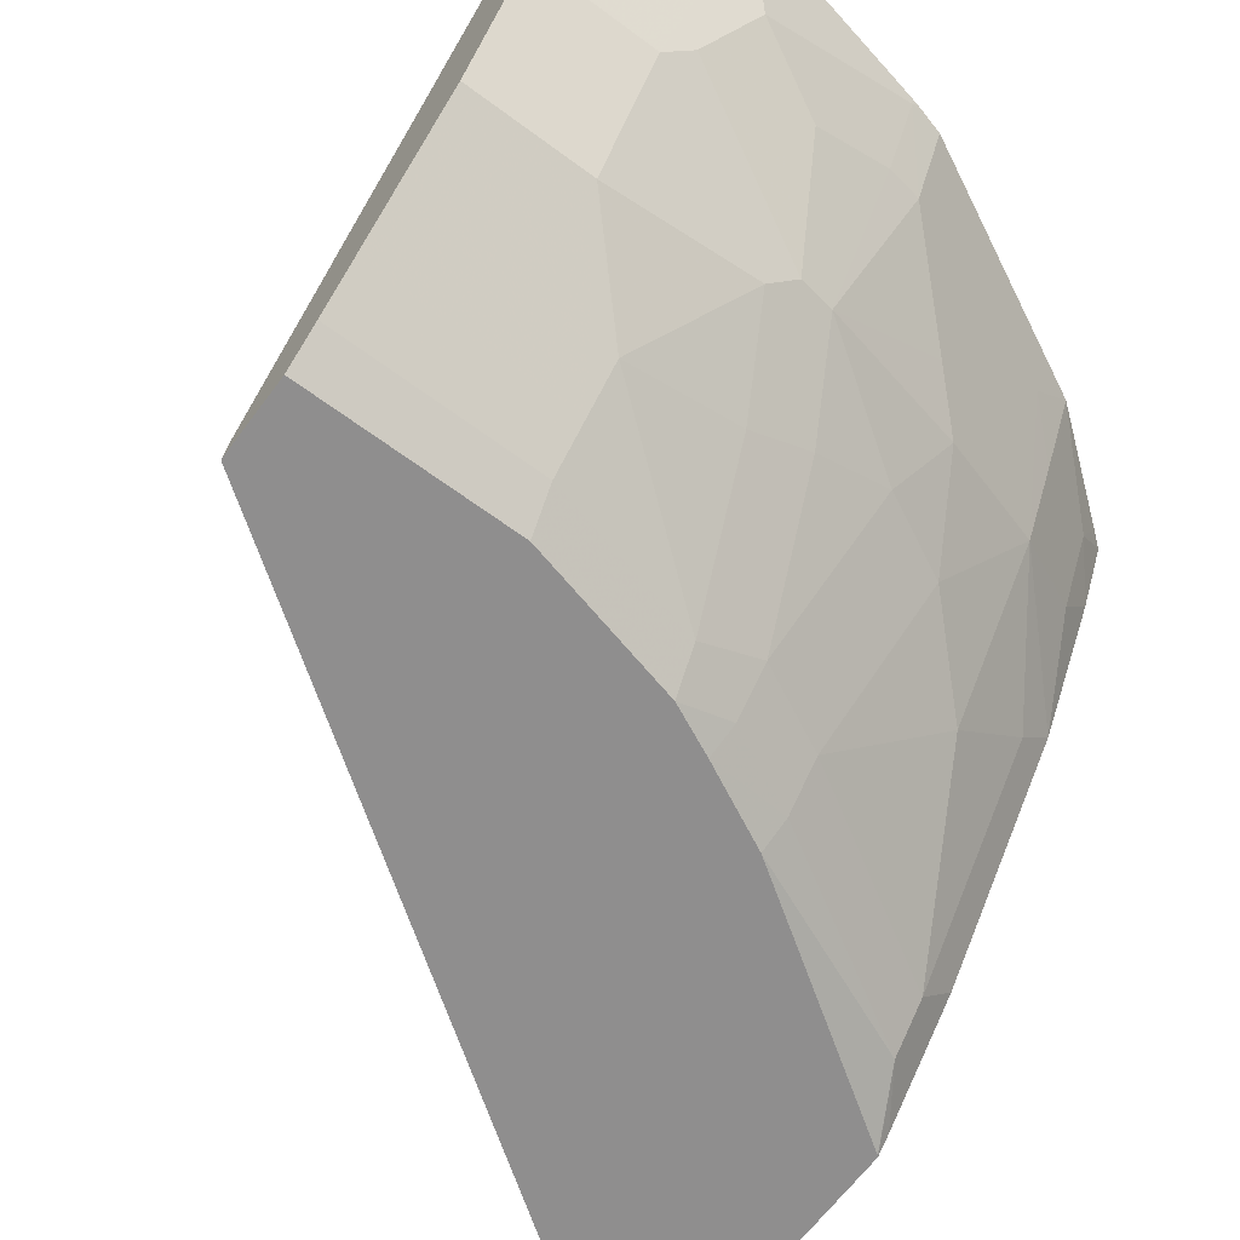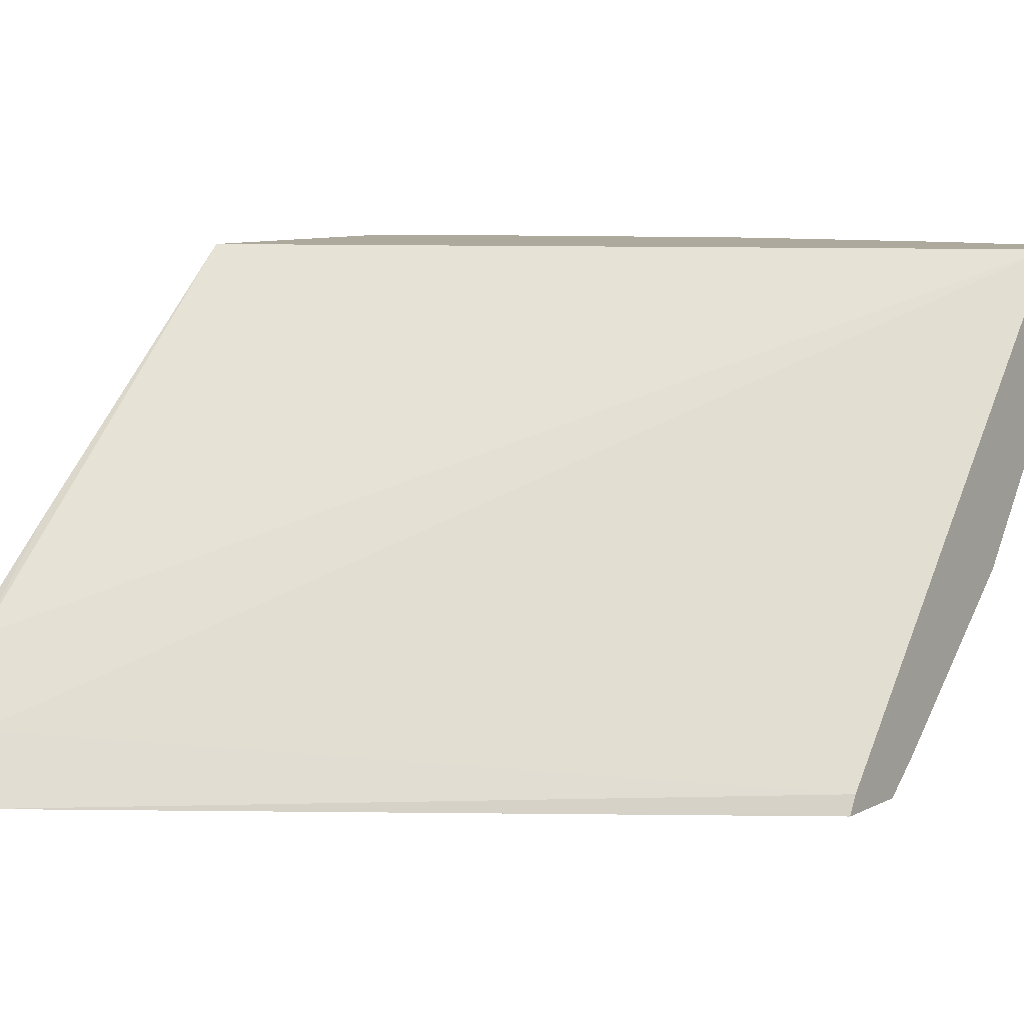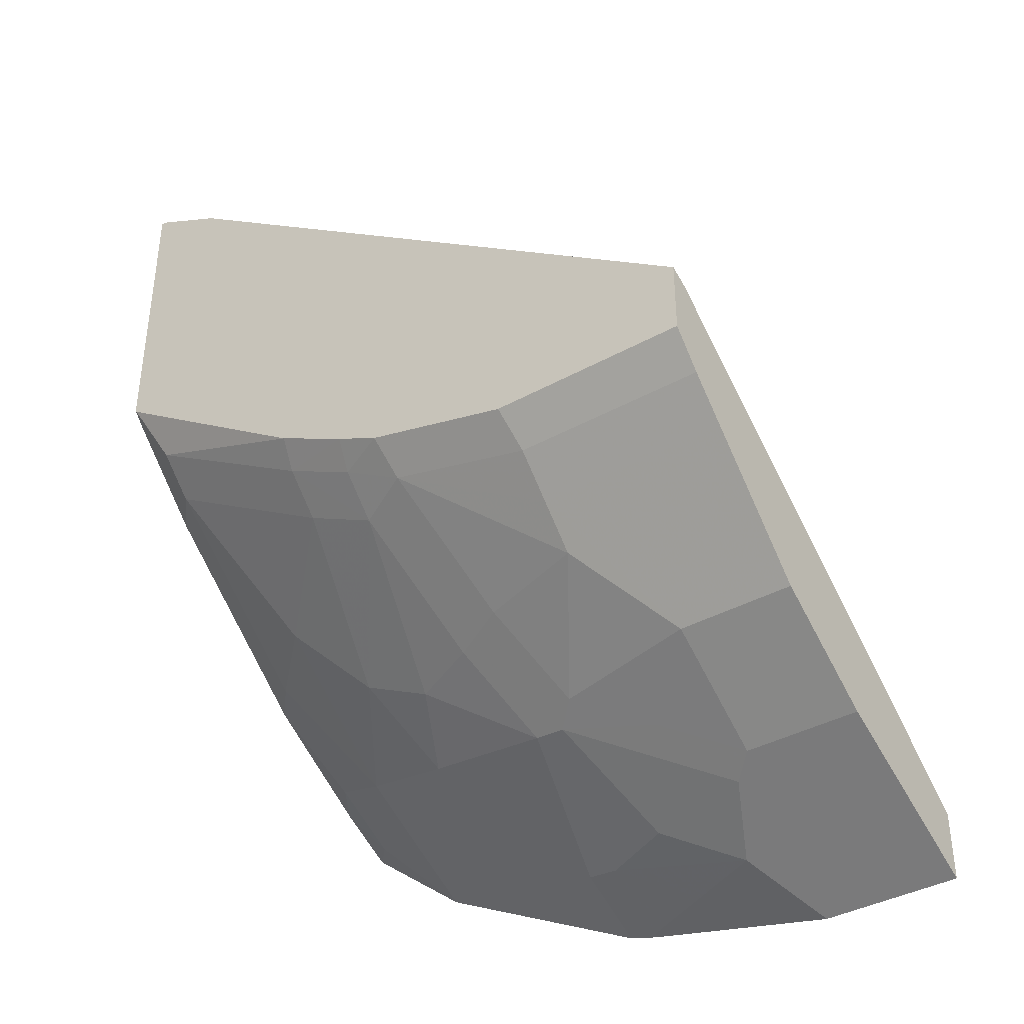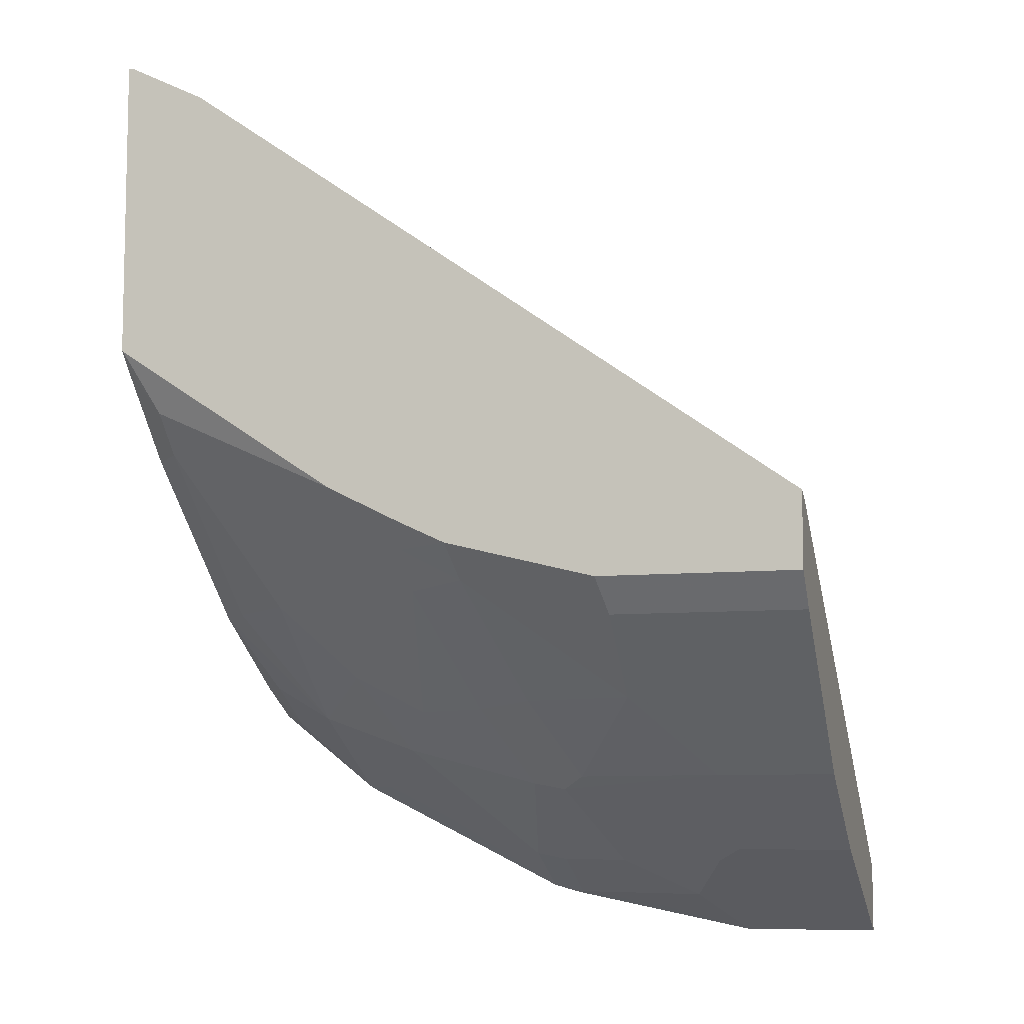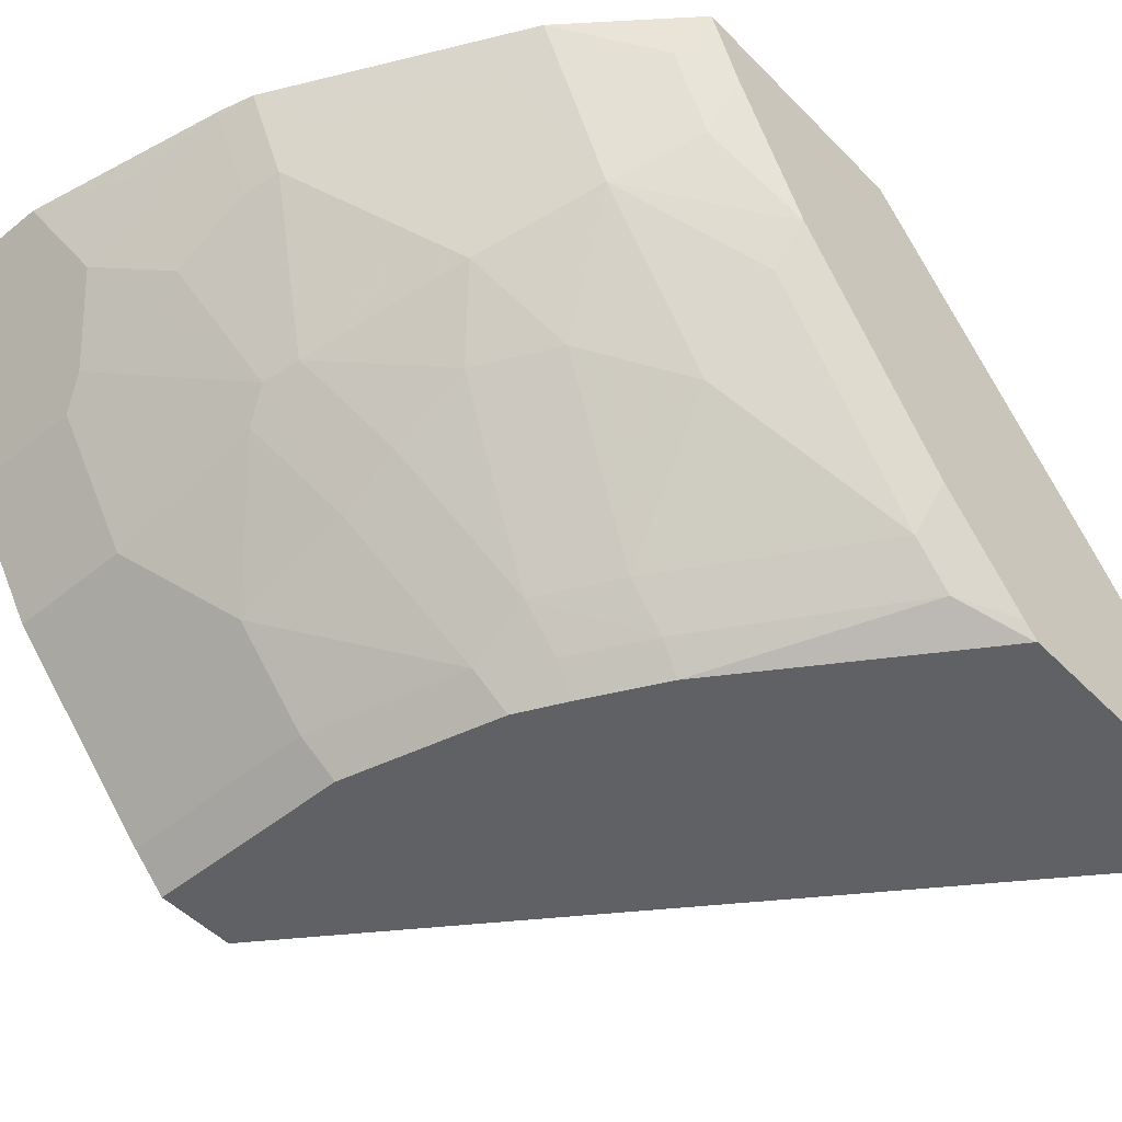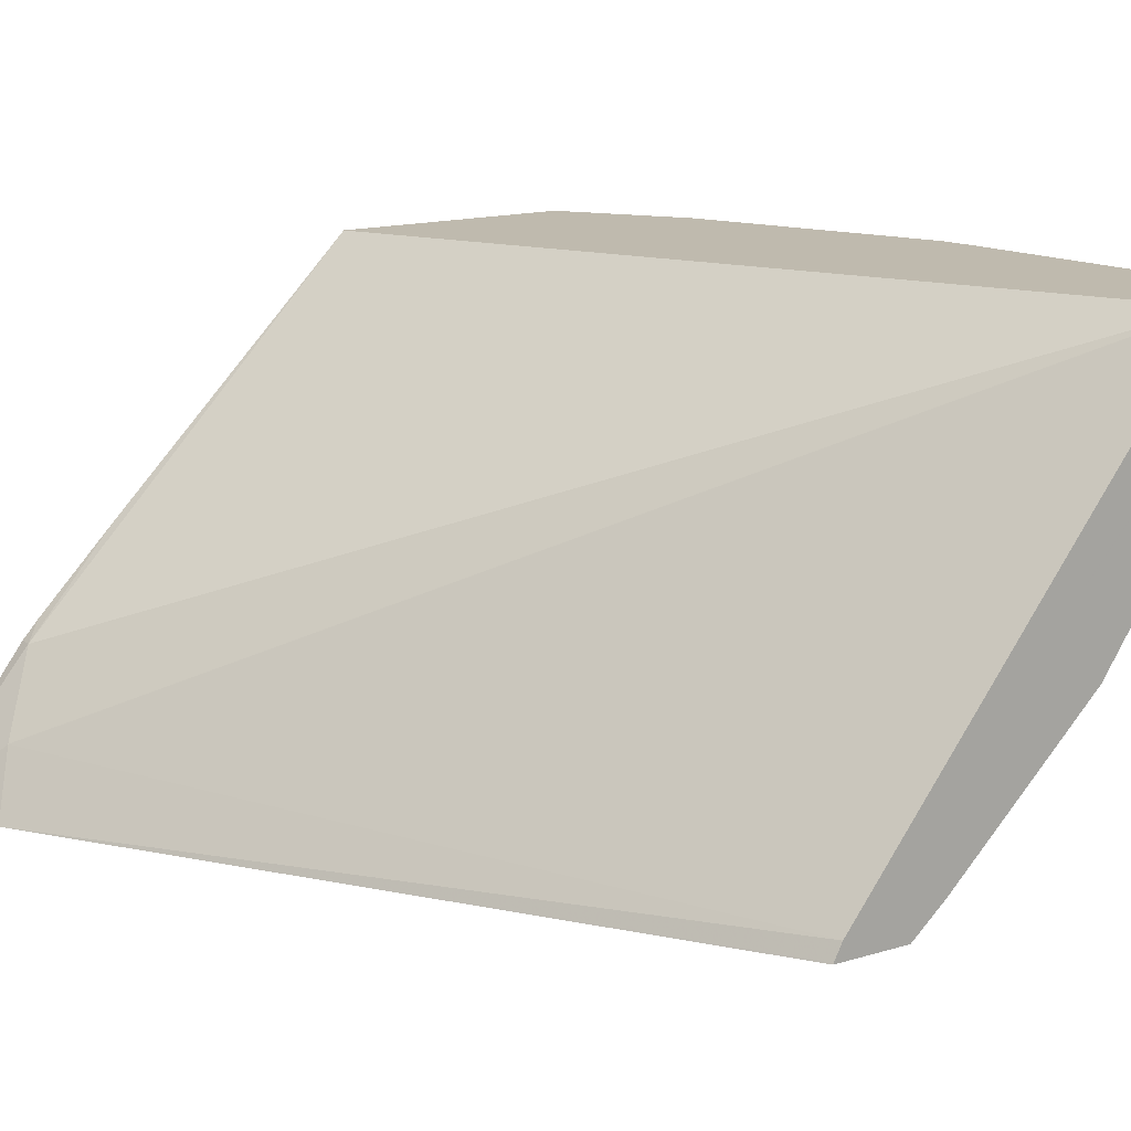
<metadata>
{"format":"obj","ext":"obj","renderer":"f3d","projection":"perspective","resolution":1024,"background":"white","views":[{"elev":-65.0,"azim":-36.7,"up":"+Z"},{"elev":8.8,"azim":-142.9,"up":"+Z"},{"elev":-38.8,"azim":-145.1,"up":"+Y"},{"elev":-8.0,"azim":-164.0,"up":"+Y"},{"elev":-49.5,"azim":41.9,"up":"+Z"},{"elev":15.7,"azim":-121.8,"up":"+Z"}]}
</metadata>
<code>
v -0.008455 -0.4121 -0.1805
v 0.06183 -0.4121 -0.1805
v -0.008455 -0.3766 -0.1805
v -0.008455 -0.3664 -0.2717
v 0.0695 -0.3854 -0.2338
v 0.07583 -0.398 -0.2085
v 0.1138 -0.398 -0.1896
v 0.1566 -0.3931 -0.1805
v 0.05057 -0.3664 -0.2717
v 0.3432 -0.1745 -0.1805
v 0.3364 -0.009481 -0.3507
v 0.3175 0.009466 -0.3886
v -0.008455 -0.2021 -0.4107
v -0.008455 -0.3285 -0.3285
v 0.08217 -0.3917 -0.2212
v 0.0632 -0.3728 -0.2591
v 0.1201 -0.3917 -0.2022
v 0.158 -0.3917 -0.1832
v 0.1613 -0.3921 -0.1805
v 0.05057 -0.3285 -0.3285
v 0.0632 -0.3349 -0.3159
v 0.08847 -0.3475 -0.2907
v 0.3432 -0.05558 -0.3019
v 0.3432 -0.2882 -0.1805
v 0.3432 -0.01702 -0.3422
v 0.3432 -0.009481 -0.3507
v 0.3432 0.03919 -0.4157
v 0.3398 0.04061 -0.4197
v 0.3019 0.02162 -0.4197
v -0.008455 -0.198 -0.419
v -0.008455 -0.2717 -0.3854
v 0.139 -0.3349 -0.297
v 0.1201 -0.3728 -0.2401
v 0.158 -0.3728 -0.2212
v 0.175 -0.3884 -0.1805
v 0.1753 -0.3696 -0.218
v 0.1264 -0.3285 -0.3096
v 0.08847 -0.2717 -0.3854
v 0.08847 -0.2906 -0.3664
v 0.3359 -0.294 -0.1805
v 0.3269 -0.2938 -0.199
v 0.3432 -0.2729 -0.2122
v 0.3432 0.03986 -0.417
v 0.3432 0.04124 -0.4197
v -0.008455 -0.1977 -0.4197
v -0.008455 -0.2527 -0.4043
v 0.1453 -0.2906 -0.3475
v 0.1564 -0.3317 -0.2938
v 0.1374 -0.3696 -0.2369
v 0.1943 -0.3696 -0.199
v 0.2322 -0.3507 -0.199
v 0.2701 -0.3317 -0.199
v 0.2887 -0.3315 -0.1805
v 0.2132 -0.3317 -0.2559
v 0.08847 -0.2527 -0.4043
v 0.1643 -0.2337 -0.4043
v 0.2891 -0.3127 -0.218
v 0.2891 -0.2938 -0.2559
v 0.3269 -0.2748 -0.2369
v 0.3432 -0.2369 -0.2748
v 0.3432 -0.1104 -0.4197
v -0.008455 -0.2356 -0.4197
v 0.1753 -0.2938 -0.3317
v 0.1943 -0.2369 -0.3886
v 0.2322 -0.3127 -0.2748
v 0.2132 -0.2938 -0.3127
v 0.09208 -0.2356 -0.4197
v 0.1679 -0.2166 -0.4197
v 0.1943 -0.2179 -0.4075
v 0.2511 -0.2748 -0.3127
v 0.2891 -0.2369 -0.3317
v 0.3269 -0.2369 -0.2938
v 0.3432 -0.1611 -0.3696
v 0.3432 -0.1177 -0.413
v 0.3269 -0.1422 -0.4075
v 0.3425 -0.111 -0.4197
v 0.2322 -0.199 -0.4075
v 0.2322 -0.2179 -0.3886
v 0.1909 -0.2058 -0.4197
v 0.3269 -0.1611 -0.3886
v 0.3432 -0.1422 -0.3886
v 0.3432 -0.1232 -0.4075
v 0.2288 -0.1868 -0.4197
f 41 57 58
f 36 54 50
f 38 55 56
f 38 56 39
f 39 56 47
f 40 53 41
f 37 39 47
f 41 58 59
f 46 67 55
f 41 53 57
f 42 59 60
f 46 62 67
f 47 63 48
f 47 56 64
f 36 48 54
f 47 64 63
f 41 59 42
f 35 52 53
f 28 45 29
f 35 50 51
f 48 65 54
f 28 83 79
f 28 79 68
f 28 68 67
f 28 67 62
f 28 62 45
f 29 45 30
f 31 46 55
f 31 55 38
f 32 37 47
f 32 47 48
f 32 48 49
f 32 49 33
f 33 49 34
f 34 49 48
f 34 48 36
f 35 36 50
f 35 51 52
f 48 63 66
f 69 79 77
f 50 54 51
f 64 78 70
f 64 70 66
f 65 66 70
f 68 79 69
f 28 76 83
f 70 78 71
f 71 80 72
f 64 77 78
f 73 80 81
f 75 82 81
f 75 81 80
f 75 80 78
f 75 78 77
f 75 77 83
f 75 83 76
f 77 79 83
f 74 82 75
f 64 69 77
f 63 64 66
f 61 75 76
f 51 54 52
f 52 54 58
f 52 58 57
f 52 57 53
f 54 65 58
f 55 67 68
f 55 68 56
f 56 68 69
f 56 69 64
f 58 65 70
f 58 70 71
f 58 71 72
f 58 72 60
f 58 60 59
f 60 72 80
f 60 80 73
f 61 74 75
f 48 66 65
f 28 61 76
f 71 78 80
f 28 43 44
f 2 9 5
f 3 10 11
f 3 11 12
f 3 12 13
f 4 14 20
f 4 20 9
f 5 15 6
f 2 7 8
f 5 9 16
f 6 15 7
f 7 15 17
f 7 17 18
f 7 18 8
f 8 18 19
f 9 20 21
f 9 21 22
f 5 16 15
f 2 6 7
f 2 5 6
f 1 9 2
f 1 2 8
f 1 8 19
f 1 19 35
f 1 35 53
f 1 53 40
f 1 40 24
f 1 24 10
f 1 10 3
f 1 3 13
f 1 13 30
f 1 30 45
f 28 44 61
f 1 62 46
f 1 46 31
f 1 31 14
f 1 14 4
f 1 4 9
f 9 22 16
f 10 23 11
f 1 45 62
f 10 42 60
f 15 16 32
f 15 32 33
f 15 33 34
f 15 34 17
f 16 22 32
f 17 34 18
f 18 35 19
f 18 34 36
f 18 36 35
f 20 37 32
f 20 38 39
f 20 39 37
f 21 32 22
f 24 40 41
f 24 41 42
f 27 43 28
f 10 24 42
f 14 38 20
f 14 31 38
f 20 32 21
f 12 29 13
f 10 60 73
f 13 29 30
f 10 73 81
f 10 81 82
f 10 82 74
f 10 61 44
f 10 44 43
f 10 43 27
f 10 27 26
f 10 74 61
f 10 25 23
f 11 23 25
f 11 25 26
f 11 26 27
f 11 27 12
f 12 28 29
f 10 26 25
f 12 27 28

</code>
